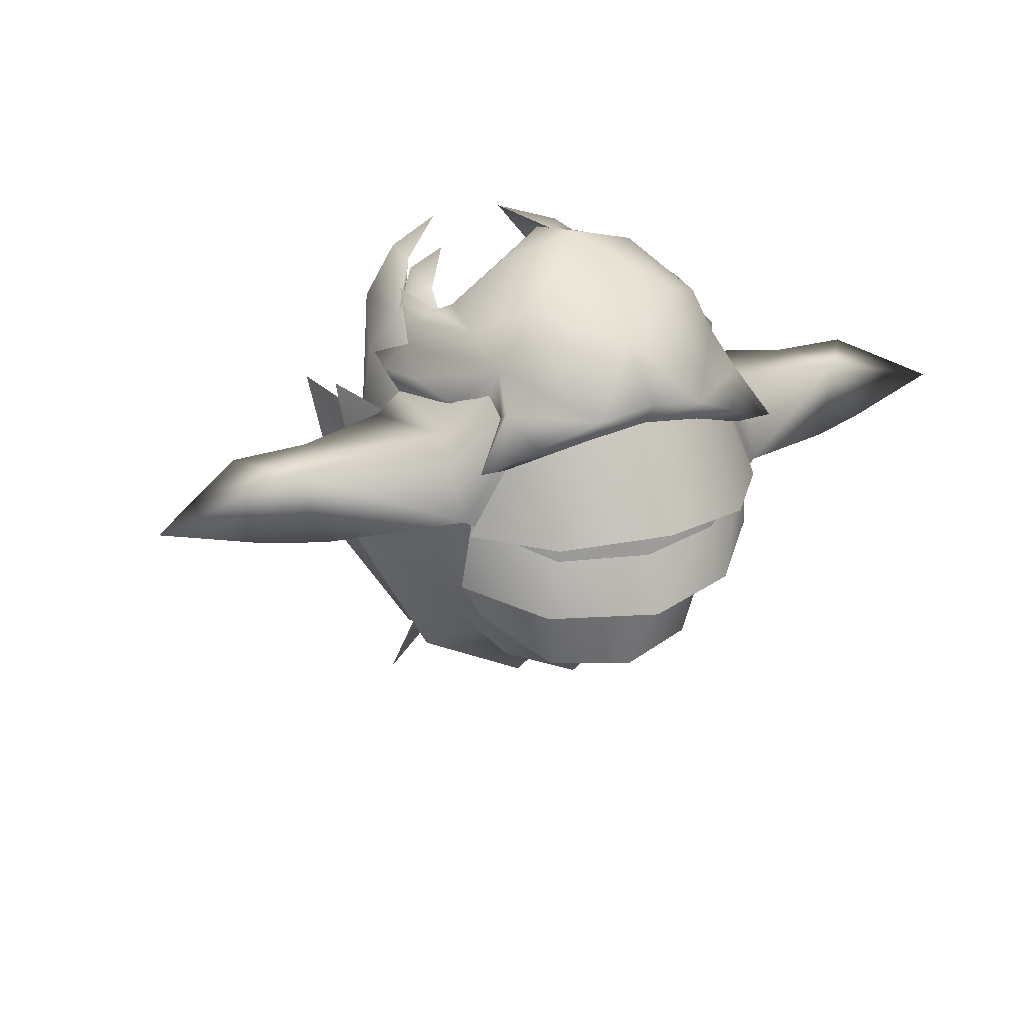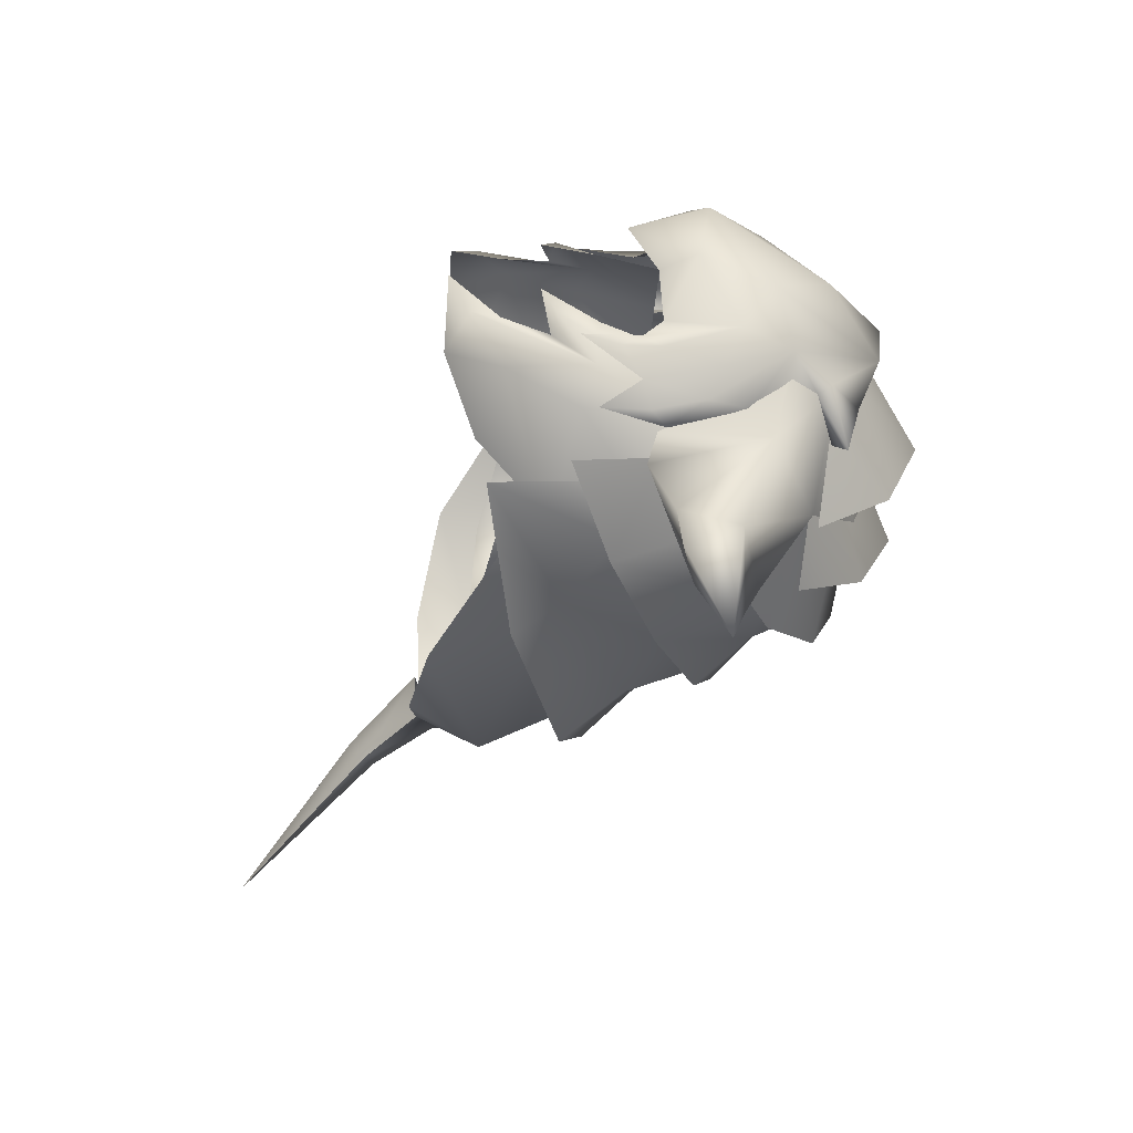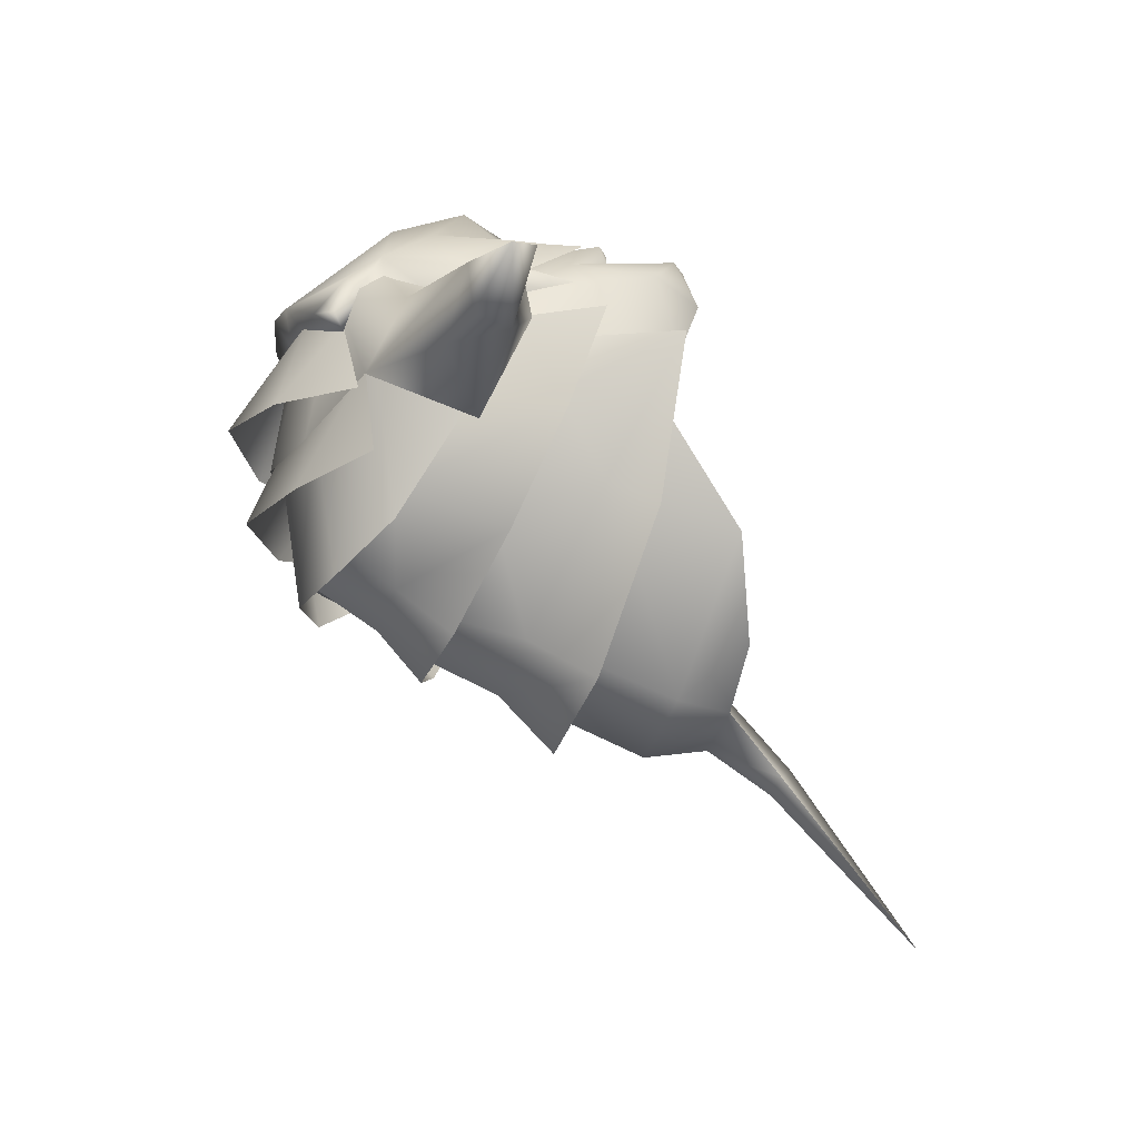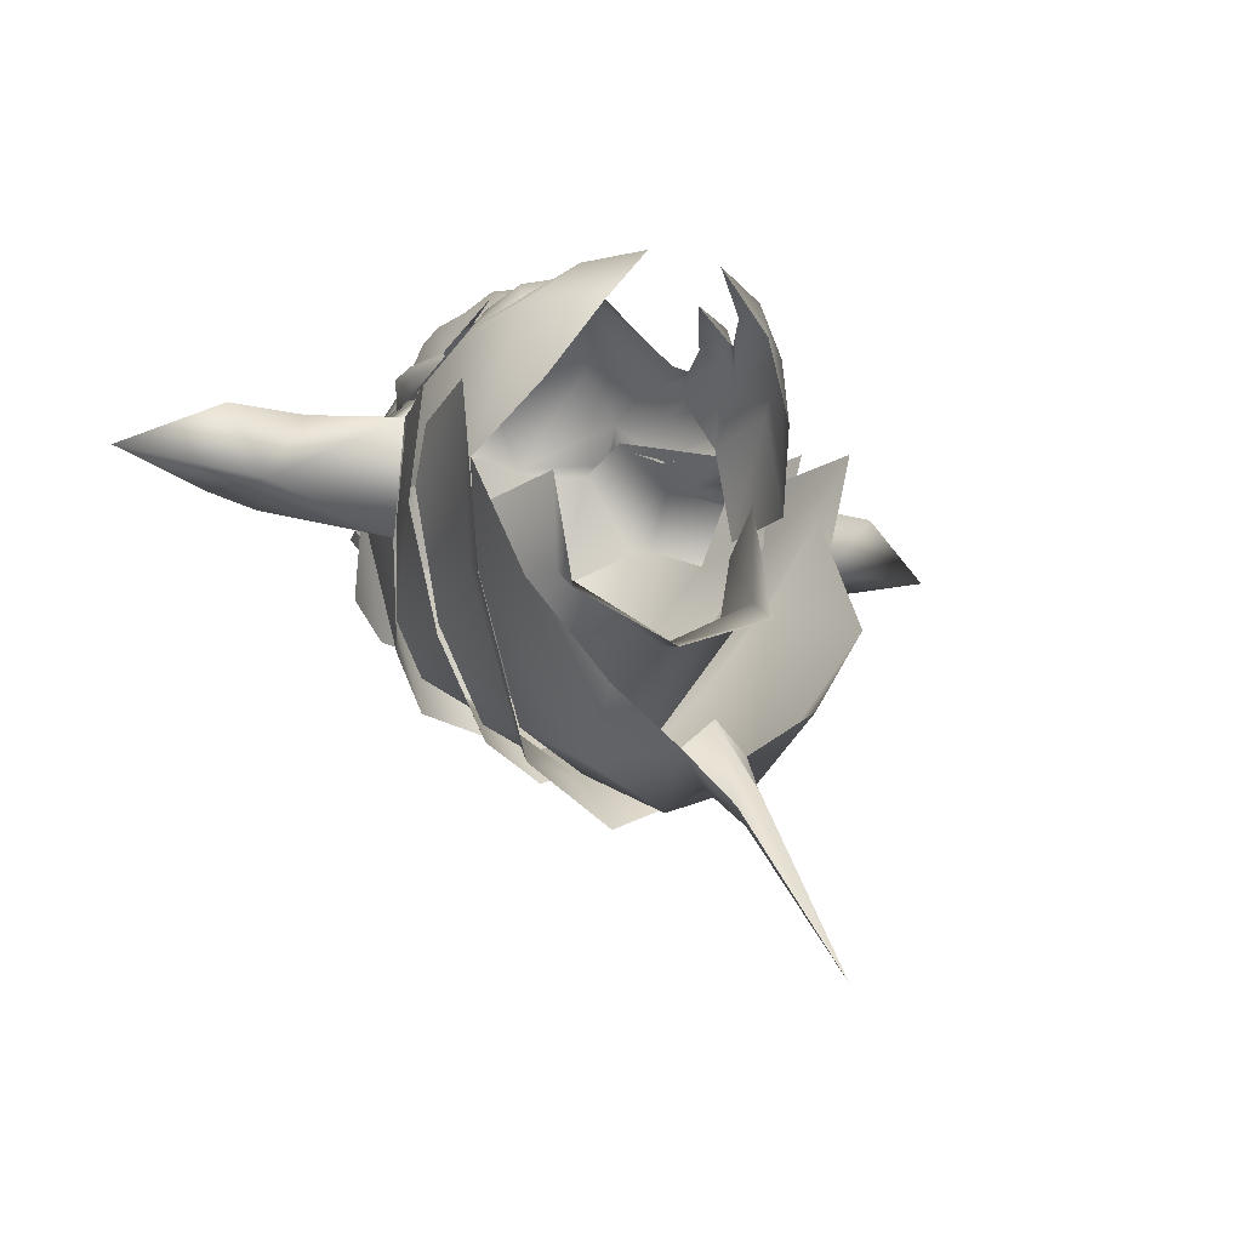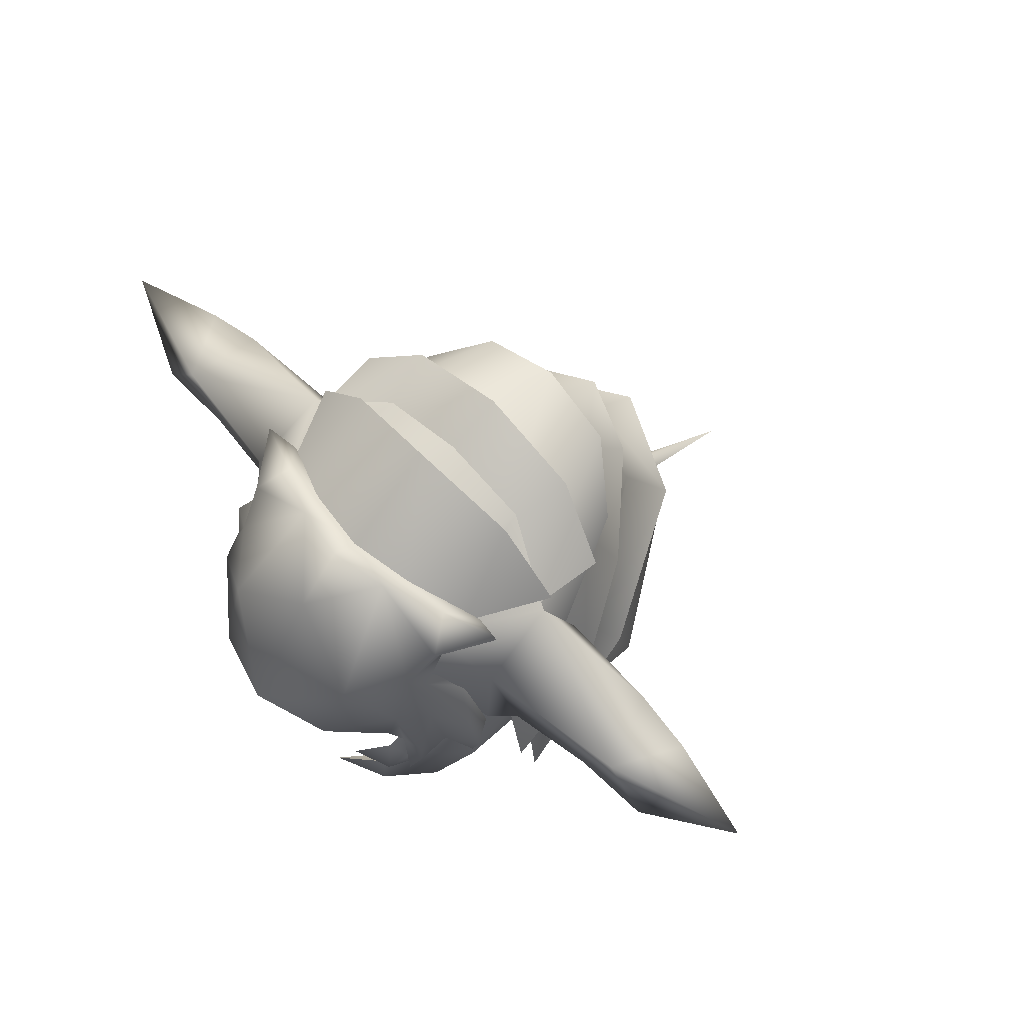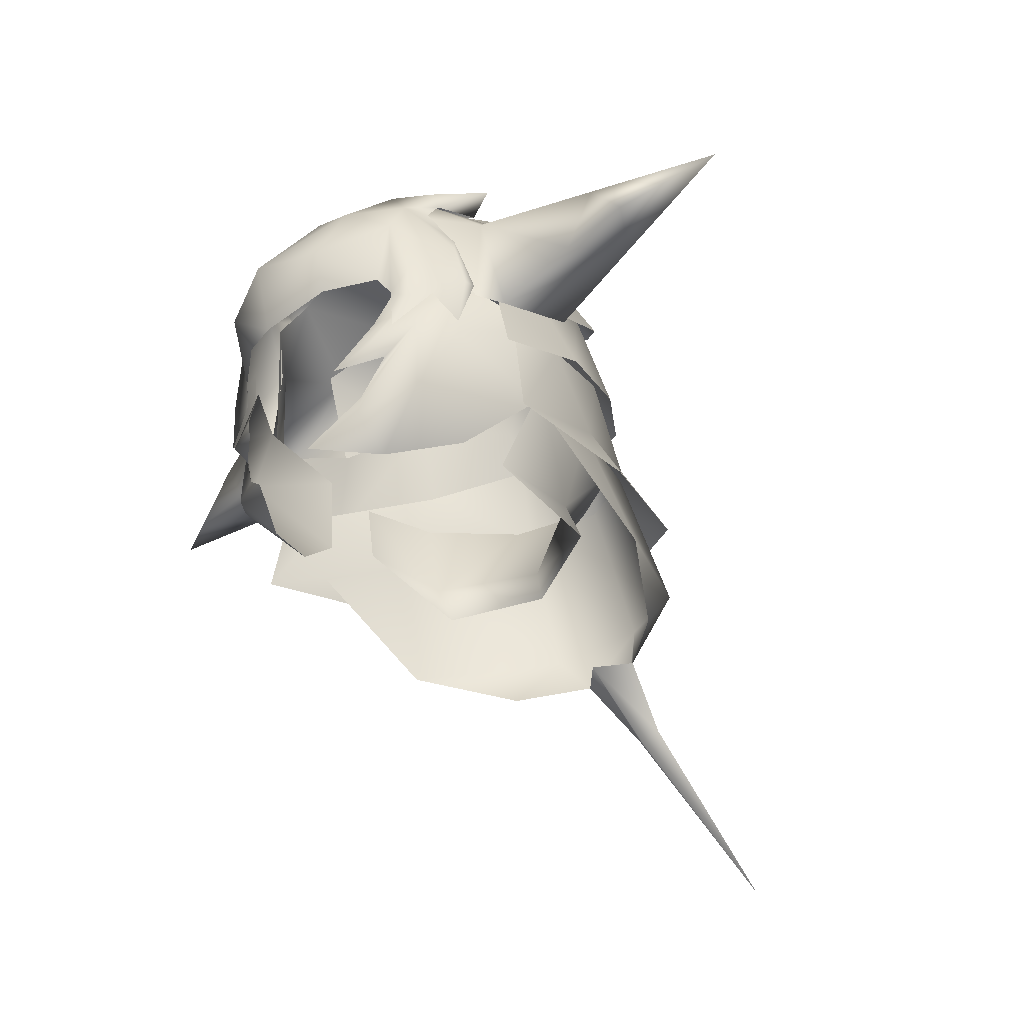
<metadata>
{"format":"obj","ext":"obj","renderer":"f3d","projection":"perspective","resolution":1024,"background":"white","views":[{"elev":25.9,"azim":153.2,"up":"+Z"},{"elev":23.6,"azim":89.3,"up":"+Z"},{"elev":-19.5,"azim":-100.5,"up":"+Z"},{"elev":-14.6,"azim":-31.4,"up":"+Z"},{"elev":66.7,"azim":44.7,"up":"+Y"},{"elev":-38.5,"azim":47.5,"up":"+Y"}]}
</metadata>
<code>
g mesh00
v 0 47.36 -9.374
v 0 54.14 -13.49
v 4.146 53.96 -11.73
v 7.127 53.34 -6.993
v 5.571 47.64 -6.419
v 0 47.36 -9.374
v 0 54.14 -13.49
v 0 47.36 -9.374
v -4.146 53.96 -11.73
v -5.571 47.64 -6.419
v -7.127 53.34 -6.993
f 1 2 3
f 4 5 3
f 3 5 6
f 7 8 9
f 9 8 10
f 9 10 11
v 5.571 47.64 -6.419
v 7.127 53.34 -6.993
v 7.748 53.01 -2.55
v -7.127 53.34 -6.993
v -5.571 47.64 -6.419
v -7.748 53.01 -2.55
v -5.688 47.83 -1.403
v 5.688 47.83 -1.403
v 5.593 46.08 -7.601
v 0 47.36 -9.374
v 0 45.74 -9.767
v -5.593 46.08 -7.601
f 12 13 14
f 15 16 17
f 17 16 18
f 14 19 12
f 12 19 20
f 12 20 21
f 21 20 22
f 21 22 16
f 16 22 23
f 16 23 18
v 7.285 56.25 -7.3
v 4.147 53.96 -12.8
v 3.535 58.45 -11.53
v -8.433 50.52 -5.367
v -9.359 43.92 -8.127
v -9.899 48.28 -1.311
v -0.768 39.87 -18.43
v 0 42.73 -13.84
v -1.803 42.83 -15.38
v 1.803 42.83 -15.38
v 0.768 39.87 -18.43
v 0 43.64 -16.98
v 0 40.27 -19.23
v 1.803 42.83 -15.38
v 0.768 39.87 -18.43
v 0 39.15 -17.84
v 0 60.05 -12.19
v 0.001457 54.76 -14.56
v -3.535 58.45 -11.53
v -4.145 53.96 -12.8
v -7.285 56.25 -7.3
v -5.482 50.53 -15.04
v -9.514 48.09 -6.953
v -8.623 50.7 -5.567
v -11.07 47 1.933
v -10.13 53.43 -1.491
v 4.147 53.96 -12.8
v 7.285 56.25 -7.3
v 8.623 50.7 -5.567
v 10.13 53.43 -1.491
v 11.07 47 1.933
v 0 32.66 -27.1
v -0.768 39.87 -18.43
v -1.803 42.83 -15.38
v -9.359 43.92 -8.127
v -8.433 50.52 -5.367
v -4.701 46.26 -15.75
v -4.053 53.78 -12.6
v 0 47.06 -17.51
v 0 32.66 -27.1
v 9.359 43.92 -8.127
v 5.598 42.67 -12.87
v 4.701 46.26 -15.75
v 1.803 42.83 -15.38
v 0 60.05 -12.19
v 0.001457 54.76 -14.56
v 4.147 53.96 -12.8
v 5.485 50.53 -15.04
v 8.623 50.7 -5.567
v 9.514 48.09 -6.953
v 11.07 47 1.933
v -10.13 53.43 -1.491
v -8.623 50.7 -5.567
v -5.482 50.53 -15.04
v 0.001457 54.76 -14.56
v 0.001457 51.81 -17.57
v 5.485 50.53 -15.04
v 0.001457 54.58 -14.36
v 0 47.06 -17.51
v 4.056 53.78 -12.6
v 8.433 50.52 -5.367
v 9.899 48.28 -1.311
v 0 43.64 -16.98
v -1.803 42.83 -15.38
v -5.598 42.67 -12.87
f 24 25 26
f 27 28 29
f 30 31 32
f 33 34 35
f 35 34 36
f 37 31 38
f 38 31 39
f 40 41 42
f 42 41 43
f 42 43 44
f 45 46 47
f 47 46 48
f 47 48 49
f 50 51 52
f 52 51 53
f 52 53 54
f 34 55 36
f 36 55 56
f 36 56 35
f 35 56 57
f 58 59 60
f 60 59 61
f 60 61 62
f 31 30 39
f 39 30 63
f 39 63 38
f 64 65 66
f 66 65 67
f 66 67 62
f 68 26 69
f 69 26 70
f 69 70 71
f 71 70 72
f 71 72 73
f 73 72 74
f 75 44 76
f 76 44 43
f 76 43 77
f 77 43 78
f 77 78 79
f 79 78 80
f 61 81 82
f 82 81 83
f 82 83 66
f 66 83 84
f 66 84 64
f 64 84 85
f 67 86 62
f 62 86 87
f 62 87 60
f 60 87 88
f 60 88 58
v -16.68 59.04 1.943
v -8.858 63.05 -0.8071
v -15.45 59.89 -1.881
v -5.874 64.26 4.543
v -8.858 63.05 -0.8071
v -9.111 61.07 3.43
v -8.57 62.63 0.3994
v -7.035 61.16 -7.753
v -9.247 57.58 -1.736
v -5.867 65.47 3.653
v -6.865 63.99 5.325
v -2.934 66.77 5.146
v 4.707 44.85 6.311
v 5.192 46.23 8.608
v 2.097 45.06 9.528
v 15.45 59.89 -1.881
v 9.273 57.31 -2.97
v 8.858 63.05 -0.8071
v -3.832 57.47 11.12
v -3.283 55.54 10.11
v 0 54.09 11.33
v 16.38 56.79 -1.196
v 10.08 54.78 2.435
v 7.8 53.57 7.759
v 7.949 55.56 7.735
v 6.523 54.66 7.802
v 0 69.32 -0.7674
v 3.575 65.66 4.083
v 5.453 67.28 -1.388
v 6.585 64.04 2.842
v 8.734 63.35 -1.527
v -10.69 53.01 -2.511
v -10.98 51.08 3
v -9.65 55.45 2.606
v -7.743 52.39 6.742
v -6.045 50.49 8.771
v -6.908 52.49 7.874
v -5.713 52.59 8.206
v -6.962 46.39 2.607
v -4.707 44.85 6.311
v -7.569 47.81 6.569
v -5.192 46.23 8.608
v -9.08 50.08 -0.9064
v -9.133 51.62 5.02
v -9.413 55.29 -0.8956
v -8.836 55.92 4.268
v 0 64.52 8.288
v 0 67.15 5.76
v -18.61 58.99 -1.625
v -9.111 61.07 3.43
v -14.84 55.96 2.046
v -10.08 54.78 2.435
v -18.95 56.05 1.997
v -23.88 58.05 -0.4036
v -16.38 56.79 -1.196
v -18.61 58.99 -1.625
v -15.45 59.89 -1.881
v -9.273 57.31 -2.97
v -8.858 63.05 -0.8071
v -10.08 54.78 2.435
v -9.072 55.3 3.721
v -6.568 61.86 5.918
v -7.8 53.57 7.759
v -7.175 51.59 8.123
v -6.523 54.66 7.802
v -6.747 59.52 8.289
v -7.711 58.63 6.66
v -7.949 55.56 7.735
v -8.113 54.62 6.097
v -10.13 53.43 -1.491
v -11.07 47 1.933
v -9.977 52.73 1.541
v -4.7 65.62 -2.908
v -3.575 65.44 4.462
v 0 67.01 -2.927
v -4.177 63.85 -10.01
v -4.736 65.2 -1.7
v 0 65.24 -10.39
v -8.691 64.68 2.57
v 3.153 60.6 -10.16
v 0 61.16 -11.42
v 0 65.3 -8.733
v -3.153 60.6 -10.16
v -4.177 63.91 -8.132
v -7.035 61.22 -6.092
v 10.69 53.01 -2.511
v 7.751 55.41 -8.161
v 7.035 61.22 -6.092
v 4.177 63.91 -8.132
v 8.998 57.58 -1.736
v 9.65 55.45 2.606
v 10.98 51.08 3
v 5.713 52.59 8.206
v 6.908 52.49 7.874
v 6.607 56.06 7.09
v 8.836 55.92 4.268
v 4.887 47.67 8.224
v 7.743 52.39 6.742
v 6.163 50.15 7.718
v 6.045 50.49 8.771
v 3.767 49.68 9.339
v 7.569 47.81 6.569
v 6.962 46.39 2.607
v 9.08 50.08 -0.9064
v 18.61 58.99 -1.625
v 15.45 59.89 -1.881
v 16.68 59.04 1.943
v 8.858 63.05 -0.8071
v 9.111 61.07 3.43
v 14.84 55.96 2.046
v 23.88 58.05 -0.4036
v 18.95 56.05 1.997
v 18.61 58.99 -1.625
v 5.874 64.26 4.543
v 6.568 61.86 5.918
v 9.111 61.07 3.43
v 9.072 55.3 3.721
v 10.08 54.78 2.435
v 7.175 51.59 8.123
v 8.113 54.62 6.097
v 6.747 59.52 8.289
v 7.711 58.63 6.66
v 6.394 62.11 6.961
v 9.145 57.73 5.41
v 9.977 52.73 1.541
v 11.07 47 1.933
v 10.13 53.43 -1.491
v 0 66.17 4.309
v 2.934 66.77 5.146
v 3.545 65.79 3.709
v 5.867 65.47 3.653
v 7.091 64.05 2.209
v -8.812 62.5 -4.887
v -8.309 63 -0.22
v -5.453 66.06 -5.928
v -4.736 65.26 -2.32
v 0 68.18 -5.948
v 8.691 64.68 2.57
v 6.865 63.99 5.325
v 6.852 63.28 4.819
v -2.097 45.06 9.528
v -4.887 47.67 8.224
v -6.163 50.15 7.718
v -3.767 49.68 9.339
v -6.607 56.06 7.09
v -6.852 63.28 4.819
v -6.9 62.01 5.632
v -6.394 62.11 6.961
v -7.979 59.89 4.482
v -9.145 57.73 5.41
v -9.215 55.77 3.988
v -9.769 54.96 5.137
v -23.88 58.05 -0.4036
v -5.984 55.69 8.367
v 9.133 51.62 5.02
v 9.413 55.29 -0.8956
v 23.88 58.05 -0.4036
v 0 65.84 5.063
v 3.575 65.44 4.462
v 4.7 65.62 -2.908
v 8.858 63.05 -0.8071
v 0 66.59 -1.72
v 4.736 65.2 -1.7
v 4.177 63.85 -10.01
v 8.57 62.63 0.3994
v 7.035 61.16 -7.753
v 9.247 57.58 -1.736
v 5.984 55.69 8.367
v 9.769 54.96 5.137
v 0 66.65 -2.34
v 4.736 65.26 -2.32
v 5.453 66.06 -5.928
v 8.309 63 -0.22
v 8.812 62.5 -4.887
v -8.734 63.35 -1.527
v -6.585 64.04 2.842
v -5.453 67.28 -1.388
v -3.575 65.66 4.083
v 0 66.06 4.682
v 9.145 52.46 5.041
v 9.215 55.77 3.988
v 7.979 59.89 4.482
v 6.9 62.01 5.632
v -9.145 52.46 5.041
v -4.182 61.36 9.556
v 0 58.21 12.38
v -8.998 57.58 -1.736
v -7.751 55.41 -8.161
v -3.79 57.67 -12.62
v 0 58.81 -14.11
v 3.79 57.67 -12.62
v 4.182 61.36 9.556
v 3.832 57.47 11.12
v 3.283 55.54 10.11
v -7.091 64.05 2.209
v -3.545 65.79 3.709
f 89 90 91
f 92 93 94
f 95 96 97
f 98 99 100
f 101 102 103
f 104 105 106
f 107 108 109
f 110 111 105
f 112 113 114
f 115 116 117
f 117 116 118
f 117 118 119
f 120 121 122
f 123 124 125
f 125 124 126
f 127 128 129
f 129 128 130
f 129 130 123
f 131 132 133
f 133 132 134
f 135 136 100
f 89 91 137
f 90 89 138
f 138 89 139
f 138 139 140
f 141 142 143
f 142 144 143
f 143 144 145
f 143 145 146
f 146 145 147
f 148 149 94
f 94 149 150
f 94 150 92
f 151 152 153
f 154 155 156
f 156 155 157
f 158 159 160
f 93 92 161
f 161 92 162
f 161 162 163
f 96 95 164
f 164 95 165
f 164 165 166
f 99 98 167
f 168 169 170
f 170 169 171
f 170 171 172
f 172 171 173
f 174 175 176
f 176 175 168
f 176 168 177
f 177 168 170
f 176 178 174
f 174 178 179
f 174 179 180
f 181 182 183
f 183 182 184
f 185 186 187
f 187 186 188
f 187 188 189
f 102 101 190
f 190 101 191
f 190 191 192
f 193 194 195
f 194 196 195
f 195 196 197
f 195 197 198
f 198 197 111
f 110 199 200
f 105 104 110
f 110 104 201
f 110 201 199
f 202 203 204
f 204 203 205
f 204 205 206
f 114 207 112
f 112 207 208
f 112 208 113
f 209 210 211
f 211 210 212
f 213 214 215
f 216 217 218
f 218 217 219
f 218 219 220
f 221 222 223
f 223 222 224
f 223 224 225
f 226 227 228
f 228 227 211
f 128 229 130
f 130 229 230
f 130 230 123
f 123 230 231
f 123 231 124
f 124 231 232
f 124 232 126
f 126 233 125
f 125 233 134
f 125 134 123
f 123 134 132
f 123 132 129
f 129 132 131
f 129 131 127
f 234 235 236
f 236 235 237
f 236 237 238
f 238 237 239
f 238 239 240
f 137 241 89
f 89 241 141
f 89 141 139
f 139 141 143
f 139 143 140
f 140 143 146
f 108 107 242
f 242 107 154
f 242 154 153
f 153 154 156
f 153 156 151
f 151 156 157
f 151 157 152
f 192 243 190
f 190 243 186
f 190 186 102
f 102 186 185
f 102 185 103
f 192 244 243
f 243 244 184
f 243 184 186
f 186 184 182
f 186 182 188
f 188 182 181
f 188 181 189
f 111 110 198
f 198 110 200
f 198 200 195
f 195 200 245
f 195 245 193
f 162 246 163
f 163 246 247
f 163 247 248
f 248 247 202
f 248 202 249
f 249 202 204
f 165 250 166
f 166 250 251
f 166 251 252
f 252 251 253
f 252 253 254
f 254 253 255
f 256 114 209
f 209 114 113
f 209 113 210
f 210 113 208
f 210 208 212
f 212 208 257
f 224 258 225
f 225 258 259
f 225 259 260
f 260 259 261
f 260 261 262
f 263 264 265
f 265 264 266
f 265 266 115
f 115 266 267
f 115 267 116
f 208 268 257
f 257 268 269
f 257 269 212
f 212 269 270
f 212 270 211
f 211 270 271
f 211 271 228
f 239 272 240
f 240 272 157
f 240 157 238
f 238 157 155
f 238 155 236
f 236 155 154
f 236 154 273
f 273 154 107
f 273 107 274
f 274 107 109
f 122 275 120
f 120 275 173
f 120 173 276
f 276 173 171
f 276 171 277
f 277 171 169
f 277 169 278
f 278 169 168
f 278 168 279
f 279 168 175
f 228 220 226
f 226 220 219
f 226 219 227
f 227 219 217
f 227 217 211
f 211 217 280
f 211 280 209
f 209 280 281
f 209 281 256
f 256 281 282
f 274 135 273
f 273 135 100
f 273 100 236
f 236 100 99
f 236 99 234
f 234 99 167
f 234 167 283
f 283 167 98
f 283 98 284
f 284 98 100
f 284 100 216
f 216 100 136
f 216 136 217
f 217 136 135
f 217 135 280
f 280 135 274
f 280 274 281
f 281 274 109
f 281 109 282

</code>
